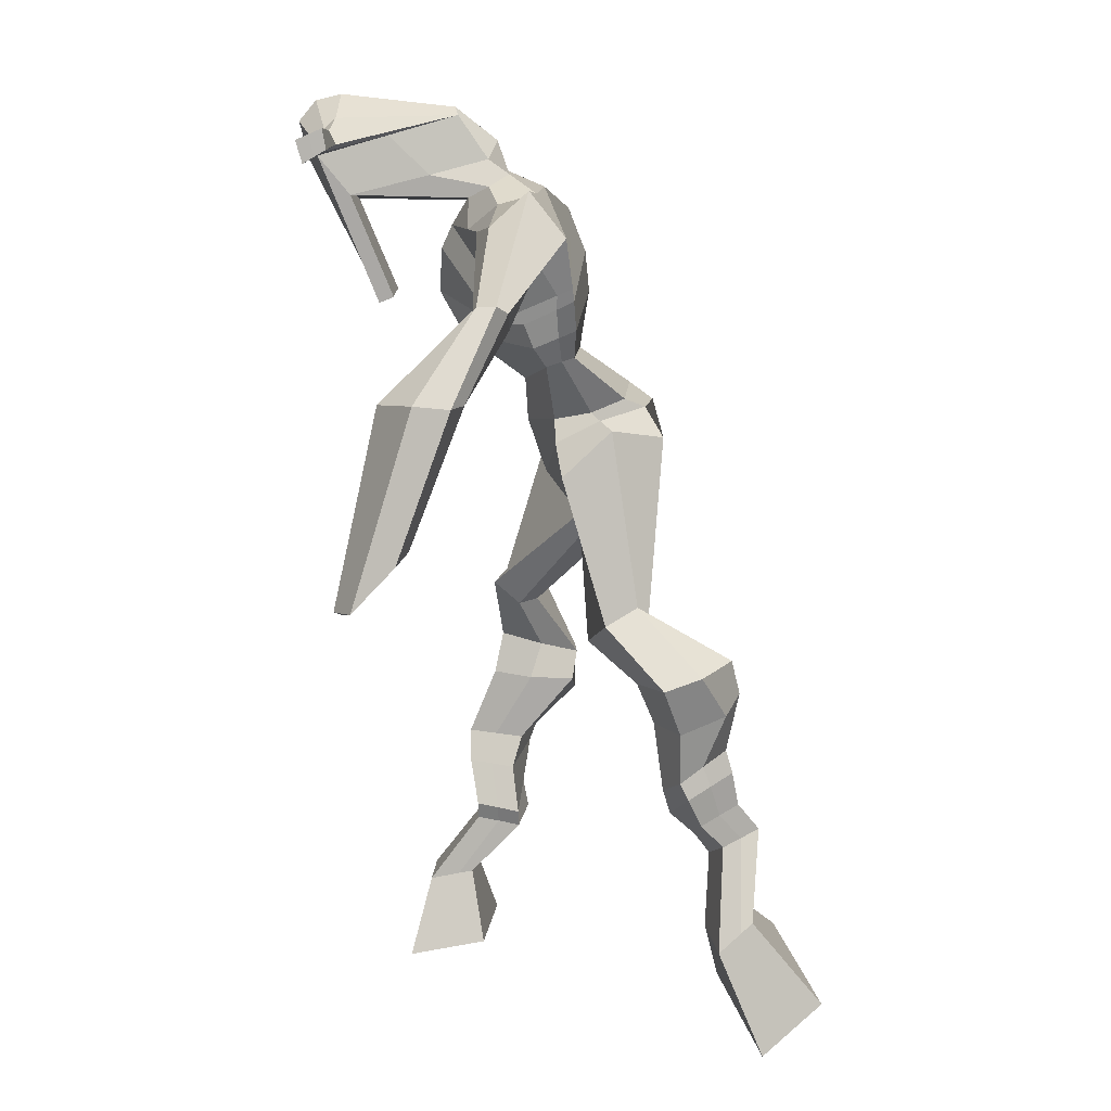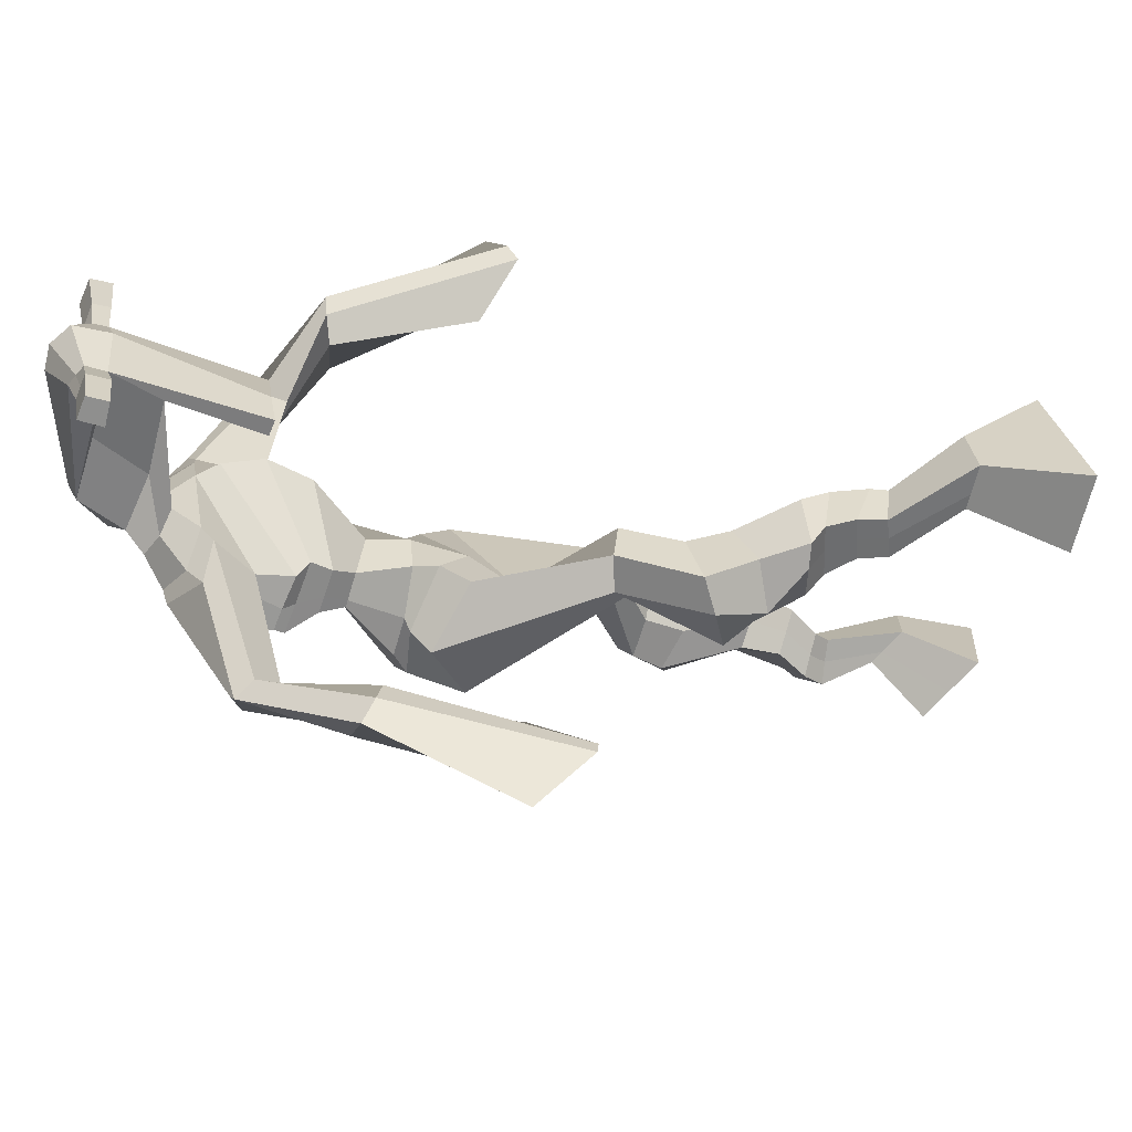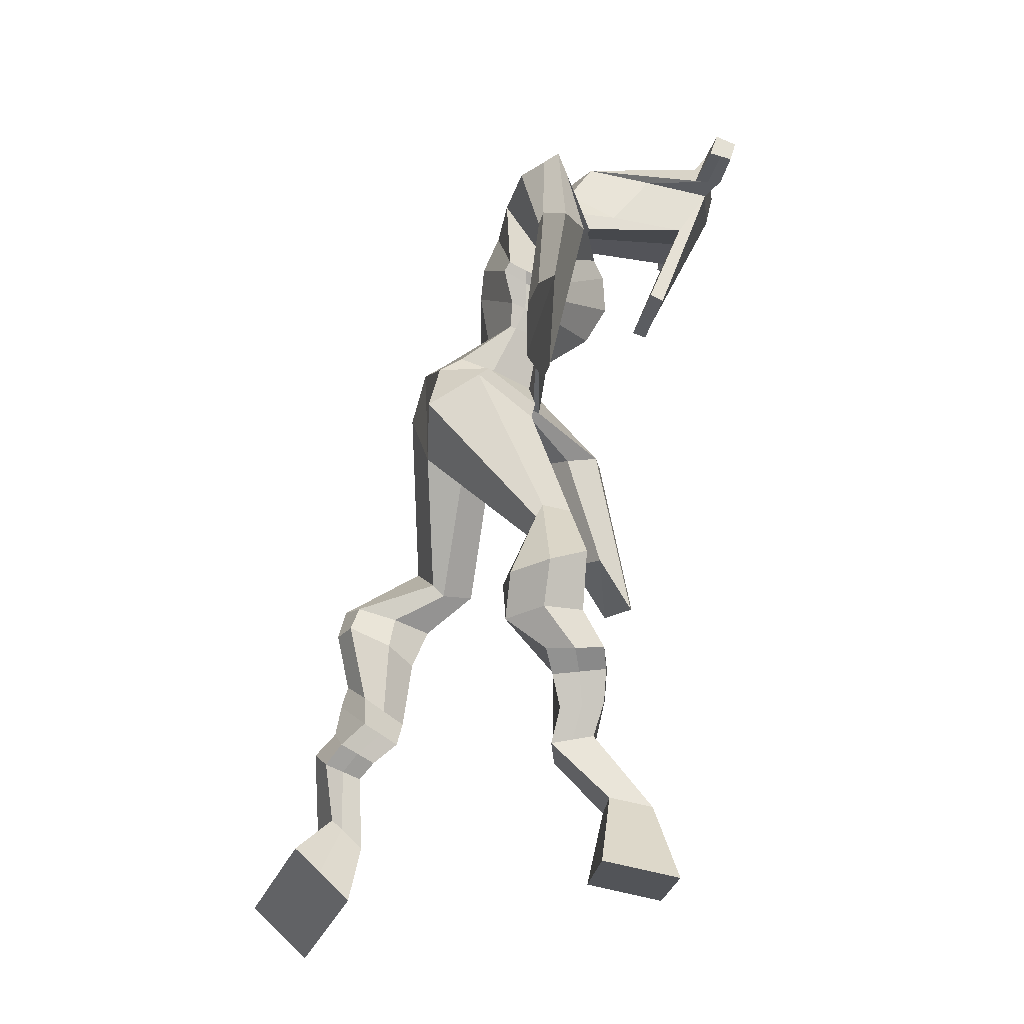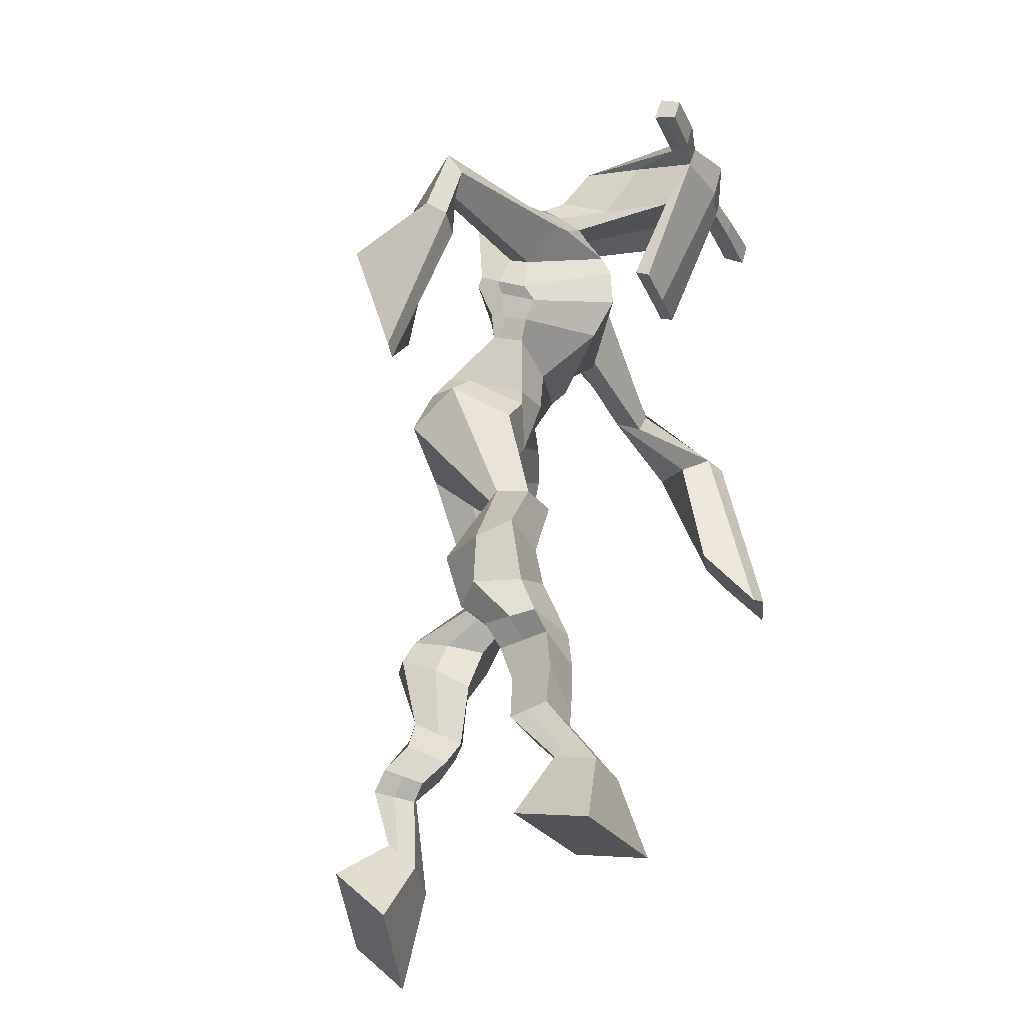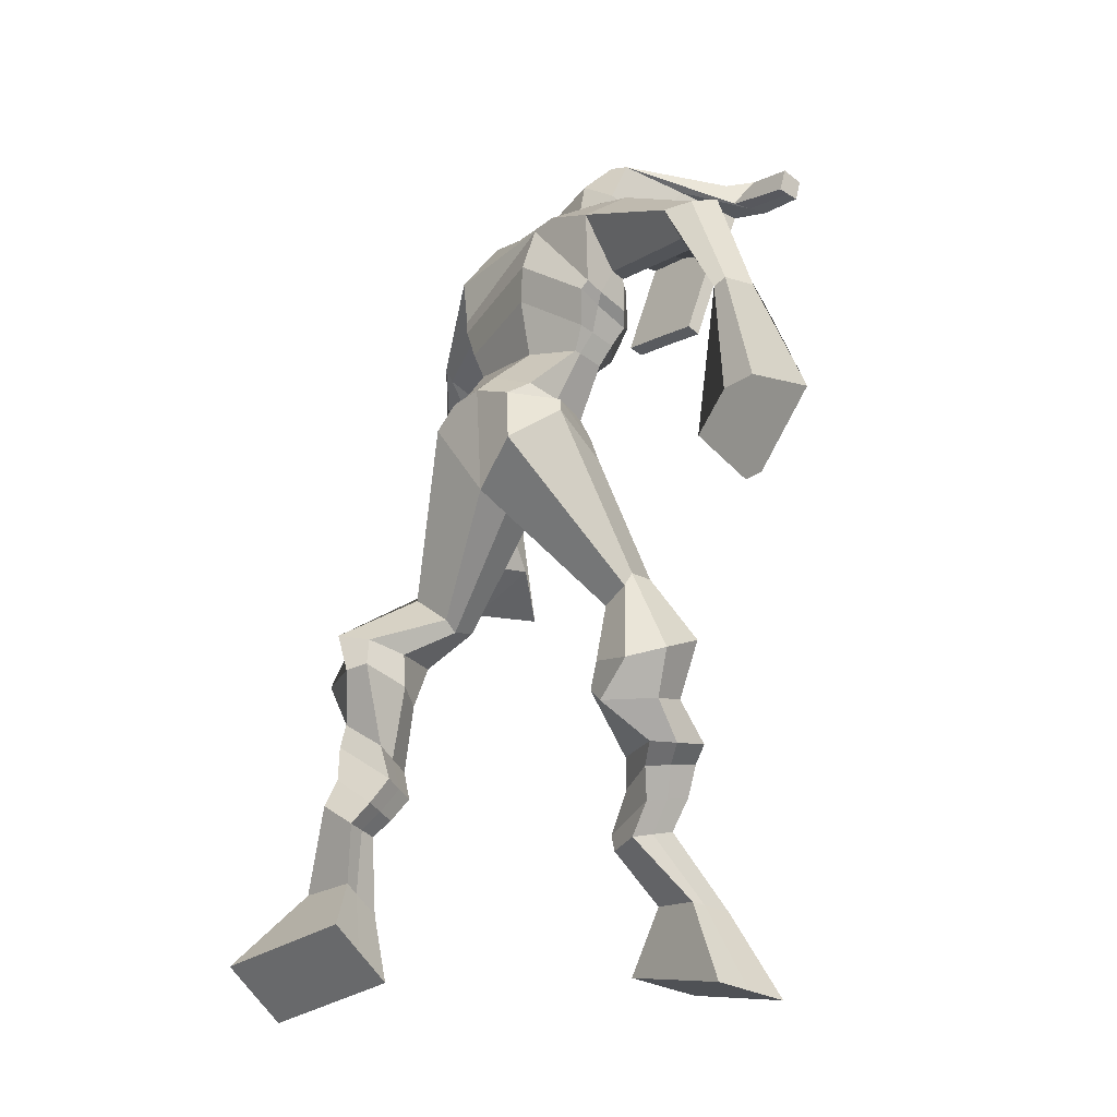
<metadata>
{"format":"obj","ext":"obj","renderer":"f3d","projection":"perspective","resolution":1024,"background":"white","views":[{"elev":10.5,"azim":87.5,"up":"+Y"},{"elev":24.3,"azim":-99.0,"up":"+Z"},{"elev":-21.8,"azim":-100.6,"up":"+Y"},{"elev":-29.4,"azim":-71.6,"up":"+Y"},{"elev":-12.0,"azim":-129.1,"up":"+Y"}]}
</metadata>
<code>
o g
v 0.3409 0.4127 0.5261
v 0.381 0.3139 0.5099
v 0.3343 0.3997 0.5882
v 0.3695 0.2912 0.6191
v 0.2592 0.415 0.5173
v 0.1729 0.301 0.4853
v 0.2525 0.4021 0.5801
v 0.1614 0.2784 0.5945
v 0.3537 0.4882 0.4553
v 0.3378 0.4968 0.516
v 0.2961 0.5031 0.4392
v 0.2797 0.5124 0.4994
v 0.3617 0.5112 0.4563
v 0.3455 0.5203 0.5167
v 0.2766 0.5528 0.4488
v 0.2597 0.5595 0.5118
v 0.3368 0.5747 0.4639
v 0.3199 0.5814 0.5268
v 0.2636 0.5991 0.4352
v 0.2432 0.6053 0.5119
v 0.3223 0.6179 0.4499
v 0.3018 0.6241 0.5267
v 0.2367 0.6298 0.4203
v 0.2154 0.6295 0.503
v 0.3055 0.7037 0.3718
v 0.3004 0.715 0.489
v 0.2796 0.6864 0.3671
v 0.235 0.6923 0.4761
v 0.2839 0.7419 0.3642
v 0.3039 0.7754 0.4767
v 0.2212 0.7395 0.364
v 0.1959 0.7716 0.4746
v 0.3362 0.8348 0.4262
v 0.3305 0.8588 0.49
v 0.2815 0.8553 0.4147
v 0.2899 0.8715 0.4702
v 0.4256 0.9985 0.2679
v 0.4323 0.9788 0.3689
v 0.3488 1.06 0.2573
v 0.3444 1.05 0.4207
v 0.5681 0.4407 0.1474
v 0.5046 0.3787 0.08639
v 0.5665 0.398 0.1936
v 0.5026 0.3019 0.168
v 0.6477 0.4278 0.1348
v 0.7037 0.3277 0.04326
v 0.6465 0.3833 0.1817
v 0.7016 0.2508 0.1249
v 0.5395 0.5212 0.1323
v 0.5675 0.5079 0.1888
v 0.5897 0.5489 0.1207
v 0.6144 0.5291 0.1741
v 0.5257 0.5507 0.154
v 0.5514 0.5307 0.2079
v 0.6045 0.5891 0.1523
v 0.6319 0.5658 0.2071
v 0.5309 0.5878 0.1898
v 0.5582 0.5644 0.2446
v 0.6144 0.638 0.1621
v 0.6493 0.6082 0.2273
v 0.556 0.6372 0.1921
v 0.5893 0.607 0.2579
v 0.6135 0.671 0.1716
v 0.6491 0.6325 0.2389
v 0.558 0.753 0.167
v 0.5863 0.7044 0.2711
v 0.5837 0.745 0.15
v 0.6487 0.7017 0.2393
v 0.5737 0.7916 0.1818
v 0.5858 0.7613 0.2953
v 0.6306 0.8033 0.1668
v 0.6899 0.7734 0.2659
v 0.5449 0.8298 0.2973
v 0.5683 0.8201 0.3634
v 0.5931 0.8631 0.2799
v 0.6026 0.8468 0.341
v 0.5113 1.1 0.2542
v 0.5649 1.051 0.4001
v 0.4497 1.449 0.4197
v 0.4498 1.396 0.55
v 0.3188 1.407 0.3763
v 0.3304 1.329 0.4576
v 0.6427 1.387 0.398
v 0.5974 1.304 0.4844
v 0.3598 1.447 0.4307
v 0.3524 1.394 0.518
v 0.3007 1.443 0.4374
v 0.3189 1.379 0.5135
v 0.1341 1.36 0.365
v 0.1103 1.312 0.4105
v 0.111 1.373 0.3954
v 0.09093 1.344 0.4276
v 0.04342 1.227 0.3737
v 0.04333 1.193 0.4317
v 0.0241 1.236 0.3767
v 0.007868 1.205 0.4339
v -0.001451 1.068 0.3476
v -0.02151 0.9433 0.3659
v -0.04965 1.079 0.3539
v -0.04763 0.949 0.3692
v 0.547 1.443 0.4338
v 0.5478 1.394 0.5285
v 0.6236 1.45 0.4473
v 0.5875 1.393 0.517
v 0.797 1.3 0.4796
v 0.7798 1.257 0.52
v 0.8112 1.31 0.4954
v 0.8033 1.294 0.526
v 0.8594 1.19 0.5369
v 0.82 1.194 0.6331
v 0.8912 1.188 0.5541
v 0.8558 1.191 0.6477
v 0.8634 1.003 0.6091
v 0.8373 0.9162 0.6957
v 0.9188 0.9933 0.6254
v 0.8708 0.9274 0.7055
v 0.4579 1.577 0.7026
v 0.4562 1.54 0.7617
v 0.3756 1.547 0.711
v 0.3748 1.525 0.7359
v 0.5177 1.545 0.7081
v 0.5214 1.515 0.74
v 0.5209 1.44 0.6894
v 0.4549 1.444 0.6892
v 0.3802 1.43 0.6817
v 0.4031 1.49 0.4986
v 0.4933 1.488 0.4992
v 0.4526 1.513 0.4853
v 0.5221 1.494 0.7337
v 0.374 1.496 0.7265
v 0.479 1.548 0.5405
v 0.4578 1.559 0.544
v 0.4527 1.488 0.749
v 0.4166 1.549 0.5395
v 0.2471 1.535 0.7132
v 0.2463 1.523 0.7438
v 0.2454 1.494 0.7348
v 0.2462 1.502 0.7018
v 0.6606 1.533 0.7203
v 0.6596 1.517 0.7558
v 0.6606 1.486 0.7467
v 0.6615 1.505 0.7154
v 0.3591 1.213 0.3896
v 0.4411 1.221 0.3688
v 0.5714 1.22 0.3833
v 0.5731 1.207 0.4221
v 0.4433 1.178 0.4468
v 0.3604 1.198 0.4366
v 0.3464 1.249 0.3904
v 0.5896 1.234 0.4404
v 0.3464 1.229 0.4487
v 0.4454 1.302 0.356
v 0.5934 1.259 0.382
v 0.4477 1.243 0.534
v 0.5787 1.49 0.7408
v 0.578 1.515 0.7481
v 0.5643 1.528 0.7157
v 0.5465 1.509 0.7071
v 0.3163 1.536 0.7136
v 0.3154 1.523 0.7468
v 0.3145 1.491 0.737
v 0.3538 1.509 0.704
v 0.455 1.293 0.6508
v 0.4503 1.301 0.6303
v 0.3757 1.301 0.6281
v 0.5164 1.3 0.6317
v 0.5133 1.291 0.6518
v 0.3768 1.292 0.6485
v 0.4496 1.437 0.5254
v 0.3839 1.468 0.4714
v 0.4932 1.435 0.5272
v 0.4037 1.429 0.5245
v 0.517 1.468 0.4707
v 0.4504 1.473 0.4748
v 0.3259 1.296 0.3738
v 0.5936 1.267 0.4532
v 0.3391 1.257 0.4659
v 0.4491 1.358 0.3617
v 0.6169 1.3 0.386
v 0.4491 1.303 0.5676
v 0.3211 1.309 0.3817
v 0.5781 1.269 0.4939
v 0.324 1.277 0.4541
v 0.4496 1.419 0.386
v 0.6203 1.318 0.388
v 0.4492 1.363 0.5646
v 0.4333 1.171 0.2968
v 0.5259 1.157 0.3104
v 0.4411 1.118 0.4428
v 0.3668 1.152 0.3119
v 0.5185 1.128 0.4083
v 0.3923 1.121 0.4264
v 0.1675 0.2905 0.536
v 0.3386 0.4086 0.5465
v 0.2569 0.4109 0.538
v 0.3757 0.3033 0.5606
v 0.3456 0.4928 0.4858
v 0.2878 0.5079 0.4696
v 0.3536 0.5158 0.4866
v 0.2681 0.5561 0.4803
v 0.3283 0.578 0.4953
v 0.2534 0.6022 0.4735
v 0.3121 0.621 0.4883
v 0.226 0.6296 0.4616
v 0.3276 0.7115 0.4358
v 0.208 0.6856 0.4117
v 0.306 0.7588 0.4192
v 0.1978 0.756 0.4191
v 0.3428 0.8288 0.453
v 0.2758 0.8728 0.4241
v 0.4307 0.991 0.3269
v 0.3232 1.106 0.3326
v 0.7027 0.2919 0.08119
v 0.5678 0.4269 0.1627
v 0.6473 0.413 0.1504
v 0.5037 0.343 0.1243
v 0.5541 0.515 0.1607
v 0.6027 0.5388 0.1477
v 0.5388 0.5408 0.181
v 0.6182 0.5775 0.1797
v 0.5446 0.5761 0.2172
v 0.6319 0.6231 0.1947
v 0.5726 0.6221 0.225
v 0.6313 0.6517 0.2053
v 0.5487 0.7243 0.2281
v 0.6632 0.7322 0.1776
v 0.5687 0.775 0.2398
v 0.6725 0.7878 0.2119
v 0.5455 0.8125 0.3145
v 0.602 0.8736 0.2963
v 0.5612 1.116 0.3302
v 0.3228 1.333 0.4311
v 0.6231 1.35 0.4343
v 0.3079 1.416 0.4791
v 0.2713 1.397 0.4776
v 0.1268 1.321 0.39
v 0.07505 1.37 0.4109
v 0.04646 1.208 0.4021
v -0.000457 1.225 0.4053
v 0.06155 1.019 0.3581
v -0.147 1.042 0.3575
v 0.6016 1.43 0.4888
v 0.6333 1.402 0.5011
v 0.7794 1.276 0.4783
v 0.821 1.311 0.5211
v 0.831 1.19 0.5825
v 0.8788 1.191 0.6033
v 0.7747 0.981 0.6272
v 0.9754 0.9452 0.6804
v 0.4571 1.568 0.7378
v 0.3752 1.536 0.7234
v 0.5196 1.53 0.724
v 0.4965 1.467 0.5807
v 0.403 1.455 0.5741
v 0.5018 1.521 0.6371
v 0.3941 1.523 0.6328
v 0.2467 1.529 0.7285
v 0.2458 1.498 0.7183
v 0.6601 1.525 0.7381
v 0.6611 1.495 0.7311
v 0.5722 1.214 0.4006
v 0.3594 1.21 0.3987
v 0.5917 1.249 0.4058
v 0.3464 1.242 0.4116
v 0.5626 1.5 0.7239
v 0.5711 1.521 0.7319
v 0.3342 1.5 0.7205
v 0.3159 1.53 0.7302
v 0.384 1.447 0.4963
v 0.5163 1.451 0.4989
v 0.6064 1.289 0.4093
v 0.3328 1.279 0.4109
v 0.6147 1.309 0.4088
v 0.3239 1.297 0.4093
v 0.3686 1.136 0.3633
v 0.5301 1.138 0.3575
v 0.4291 1.146 0.2631
v 0.5056 1.143 0.28
v 0.4373 1.042 0.4159
v 0.3782 1.134 0.2784
v 0.5376 1.096 0.4079
v 0.3753 1.087 0.4328
v 0.5426 1.128 0.3457
v 0.3488 1.131 0.3527
f 1 5 11 9
f 4 3 7 8
f 193 195 5 6
f 193 196 4 8
f 196 194 3 4
f 6 5 1 2
f 198 12 16 200
f 7 3 10 12
f 195 7 12 198
f 194 1 9 197
f 200 16 20 202
f 12 10 14 16
f 9 11 15 13
f 197 9 13 199
f 20 18 22 24
f 16 14 18 20
f 13 15 19 17
f 199 13 17 201
f 21 23 27 25
f 17 19 23 21
f 201 17 21 203
f 202 20 24 204
f 206 28 32 208
f 203 21 25 205
f 204 24 28 206
f 24 22 26 28
f 29 31 35 33
f 28 26 30 32
f 25 27 31 29
f 205 25 29 207
f 209 33 37 211
f 207 29 33 209
f 208 32 36 210
f 32 30 34 36
f 185 184 79 83
f 210 36 40 212
f 36 34 38 40
f 33 35 39 37
f 41 49 51 45
f 44 48 47 43
f 213 46 45 215
f 213 48 44 216
f 216 44 43 214
f 46 42 41 45
f 218 220 56 52
f 47 52 50 43
f 215 218 52 47
f 214 217 49 41
f 220 222 60 56
f 52 56 54 50
f 49 53 55 51
f 217 219 53 49
f 60 64 62 58
f 56 60 58 54
f 53 57 59 55
f 219 221 57 53
f 61 65 67 63
f 57 61 63 59
f 221 223 61 57
f 222 224 64 60
f 226 228 72 68
f 223 225 65 61
f 224 226 68 64
f 64 68 66 62
f 69 73 75 71
f 68 72 70 66
f 65 69 71 67
f 225 227 69 65
f 229 211 37 73
f 227 229 73 69
f 228 230 76 72
f 72 76 74 70
f 184 181 81 79
f 230 231 78 76
f 76 78 38 74
f 73 37 77 75
f 268 159 135 257
f 133 129 122 118
f 186 182 84 80
f 274 183 82 232
f 273 185 83 233
f 183 186 80 82
f 234 235 88 86
f 82 88 92 90
f 82 80 86 88
f 79 81 87 85
f 90 92 96 94
f 235 87 91 237
f 232 82 90 236
f 87 81 89 91
f 95 93 97 99
f 236 90 94 238
f 91 89 93 95
f 237 91 95 239
f 240 98 100 241
f 239 95 99 241
f 94 96 100 98
f 238 94 98 240
f 242 102 104 243
f 83 79 101 103
f 80 84 104 102
f 104 84 106 108
f 108 106 110 112
f 83 103 107 105
f 233 83 105 244
f 243 104 108 245
f 109 111 115 113
f 245 108 112 247
f 105 107 111 109
f 244 105 109 246
f 248 113 115 249
f 246 109 113 248
f 112 110 114 116
f 247 112 116 249
f 250 117 119 251
f 250 118 122 252
f 156 155 141 140
f 131 132 117 121
f 132 134 119 117
f 130 133 118 120
f 172 169 124 125
f 174 170 126 128
f 173 174 128 127
f 270 173 127 253
f 169 171 123 124
f 269 172 125 254
f 129 133 163 167
f 128 126 134 132
f 127 128 132 131
f 253 127 131 255
f 130 125 165 168
f 254 125 130 256
f 258 137 136 257
f 161 160 136 137
f 267 161 137 258
f 159 162 138 135
f 260 142 139 259
f 158 157 139 142
f 266 156 140 259
f 265 158 142 260
f 192 189 147 148
f 276 188 145 261
f 275 192 148 262
f 189 191 146 147
f 187 190 143 144
f 188 187 144 145
f 148 147 154 151
f 261 145 153 263
f 262 148 151 264
f 147 146 150 154
f 144 143 149 152
f 145 144 152 153
f 255 131 158 265
f 252 122 156 266
f 131 121 157 158
f 122 129 155 156
f 119 134 162 159
f 256 130 161 267
f 130 120 160 161
f 251 119 159 268
f 165 164 163 168
f 164 166 167 163
f 133 130 168 163
f 123 129 167 166
f 124 123 166 164
f 125 124 164 165
f 234 86 172 269
f 80 102 171 169
f 242 101 173 270
f 101 79 174 173
f 79 85 170 174
f 86 80 169 172
f 151 154 180 177
f 263 153 179 271
f 264 151 177 272
f 154 150 176 180
f 152 149 175 178
f 153 152 178 179
f 177 180 186 183
f 271 179 185 273
f 272 177 183 274
f 180 176 182 186
f 178 175 181 184
f 179 178 184 185
f 278 277 187 188
f 277 280 190 187
f 279 281 191 189
f 284 282 192 275
f 283 278 188 276
f 282 279 189 192
f 281 283 276 191
f 280 284 275 190
f 175 272 274 181
f 176 271 273 182
f 149 264 272 175
f 150 263 271 176
f 102 242 270 171
f 85 234 269 170
f 120 251 268 160
f 134 256 267 162
f 121 252 266 157
f 129 255 265 155
f 143 262 264 149
f 146 261 263 150
f 190 275 262 143
f 191 276 261 146
f 155 265 260 141
f 157 266 259 139
f 141 260 259 140
f 162 267 258 138
f 138 258 257 135
f 126 254 256 134
f 123 253 255 129
f 170 269 254 126
f 171 270 253 123
f 117 250 252 121
f 118 250 251 120
f 111 247 249 115
f 110 246 248 114
f 114 248 249 116
f 106 244 246 110
f 107 245 247 111
f 103 243 245 107
f 84 233 244 106
f 101 242 243 103
f 93 238 240 97
f 96 239 241 100
f 97 240 241 99
f 92 237 239 96
f 89 236 238 93
f 81 232 236 89
f 88 235 237 92
f 85 87 235 234
f 182 273 233 84
f 181 274 232 81
f 160 268 257 136
f 75 77 231 230
f 71 75 230 228
f 70 74 229 227
f 74 38 211 229
f 66 70 227 225
f 63 67 226 224
f 62 66 225 223
f 67 71 228 226
f 59 63 224 222
f 58 62 223 221
f 54 58 221 219
f 50 54 219 217
f 55 59 222 220
f 43 50 217 214
f 45 51 218 215
f 51 55 220 218
f 42 216 214 41
f 46 213 216 42
f 48 213 215 47
f 35 210 212 39
f 31 208 210 35
f 30 207 209 34
f 34 209 211 38
f 26 205 207 30
f 23 204 206 27
f 22 203 205 26
f 27 206 208 31
f 19 202 204 23
f 18 201 203 22
f 14 199 201 18
f 10 197 199 14
f 15 200 202 19
f 3 194 197 10
f 5 195 198 11
f 11 198 200 15
f 2 1 194 196
f 6 2 196 193
f 8 7 195 193
f 39 212 284 280
f 78 231 283 281
f 40 38 279 282
f 231 77 278 283
f 212 40 282 284
f 38 78 281 279
f 37 39 280 277
f 77 37 277 278

</code>
